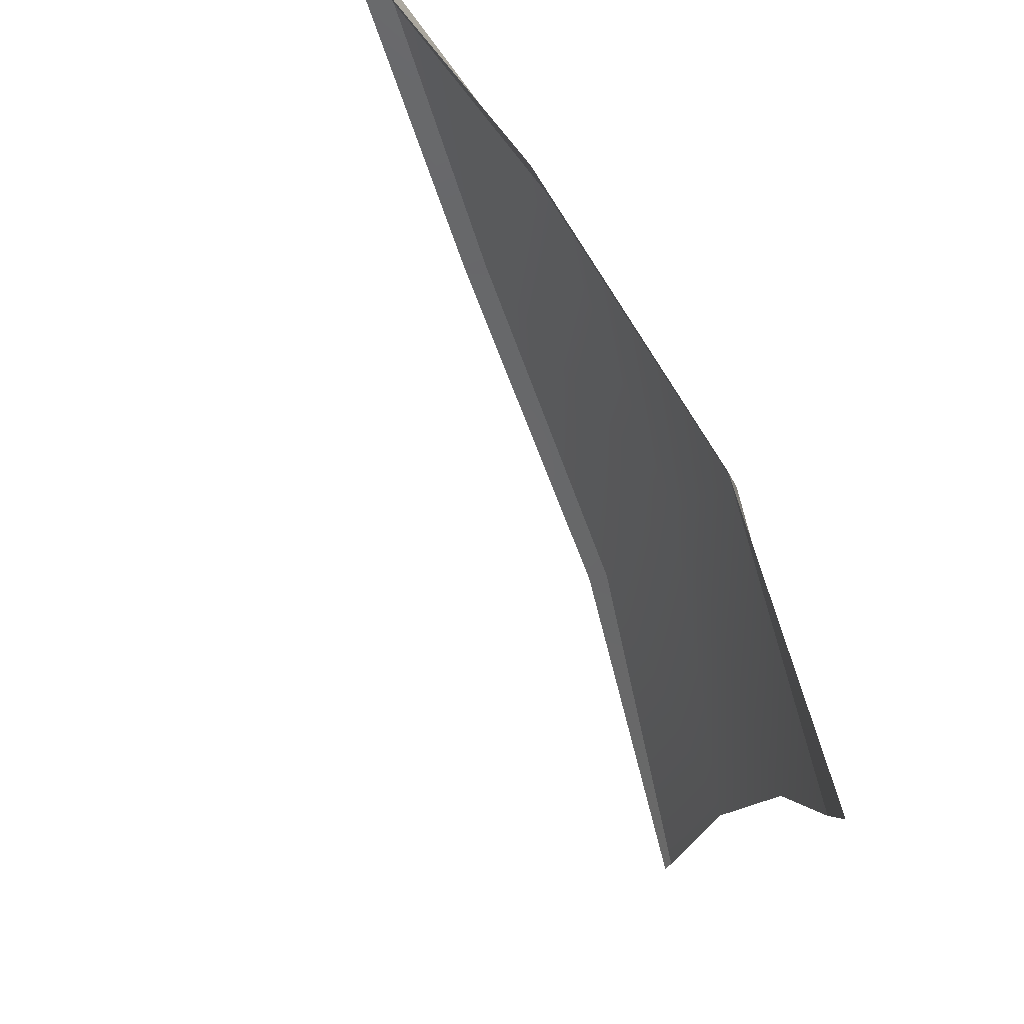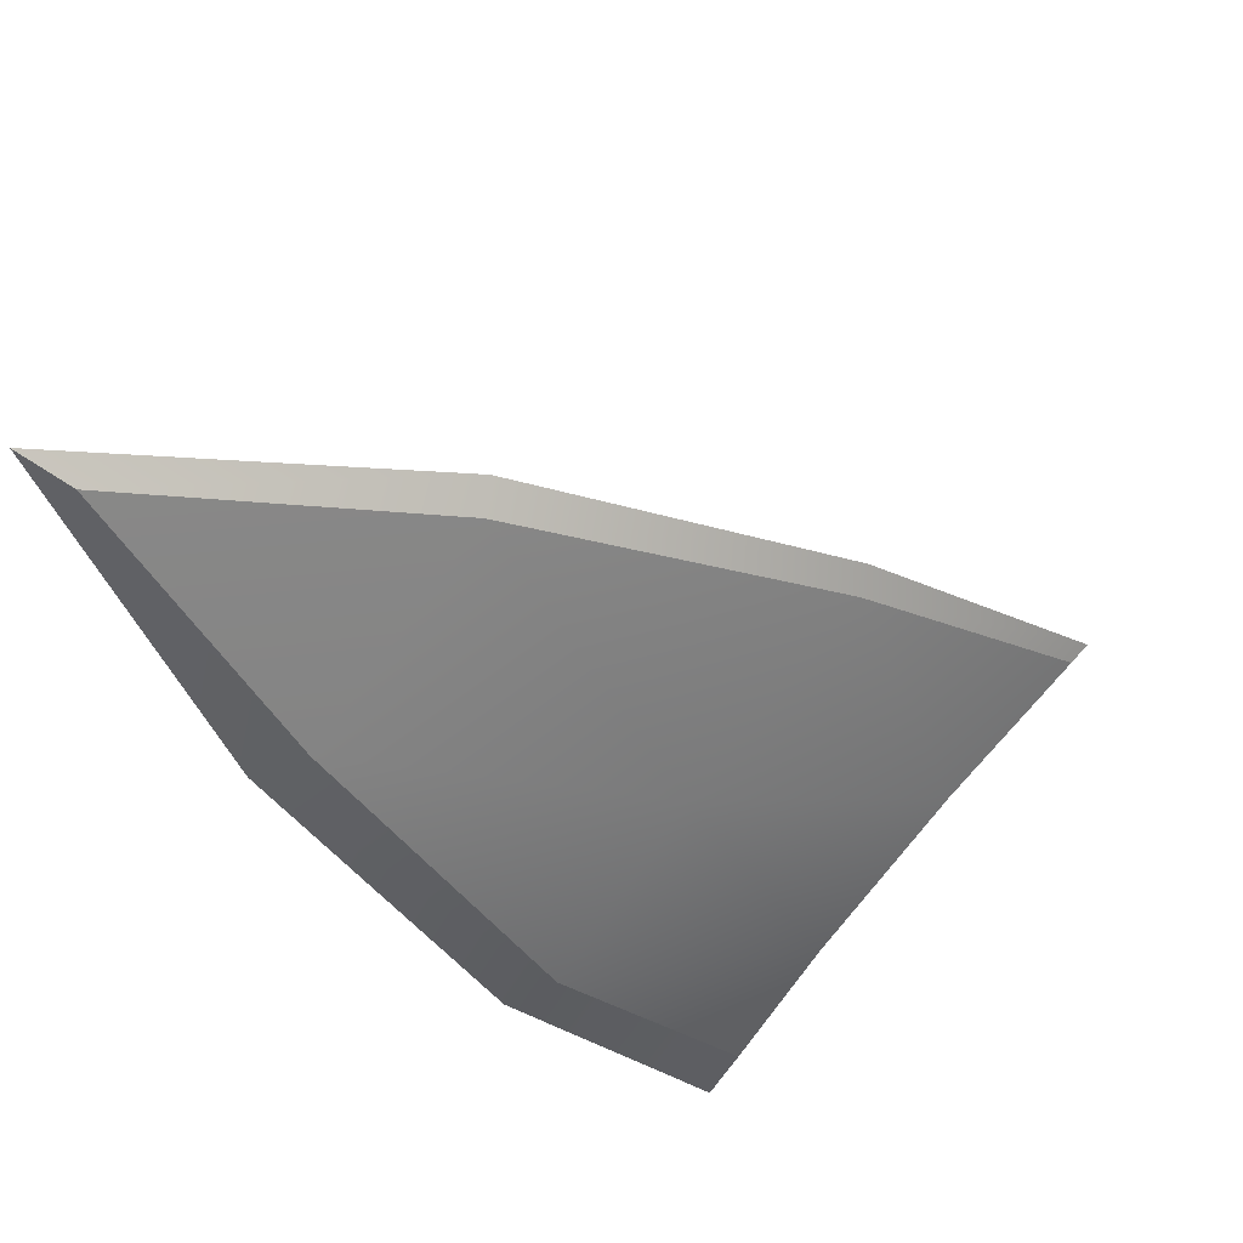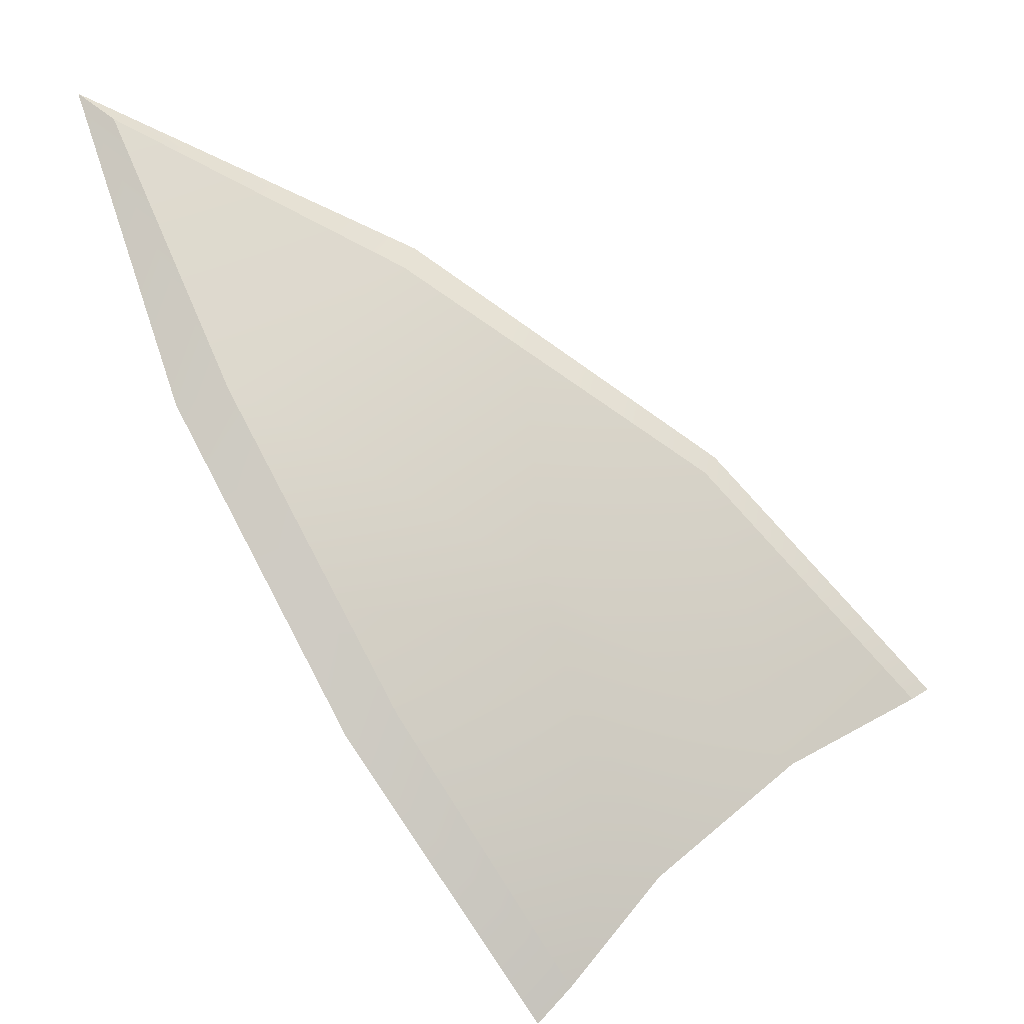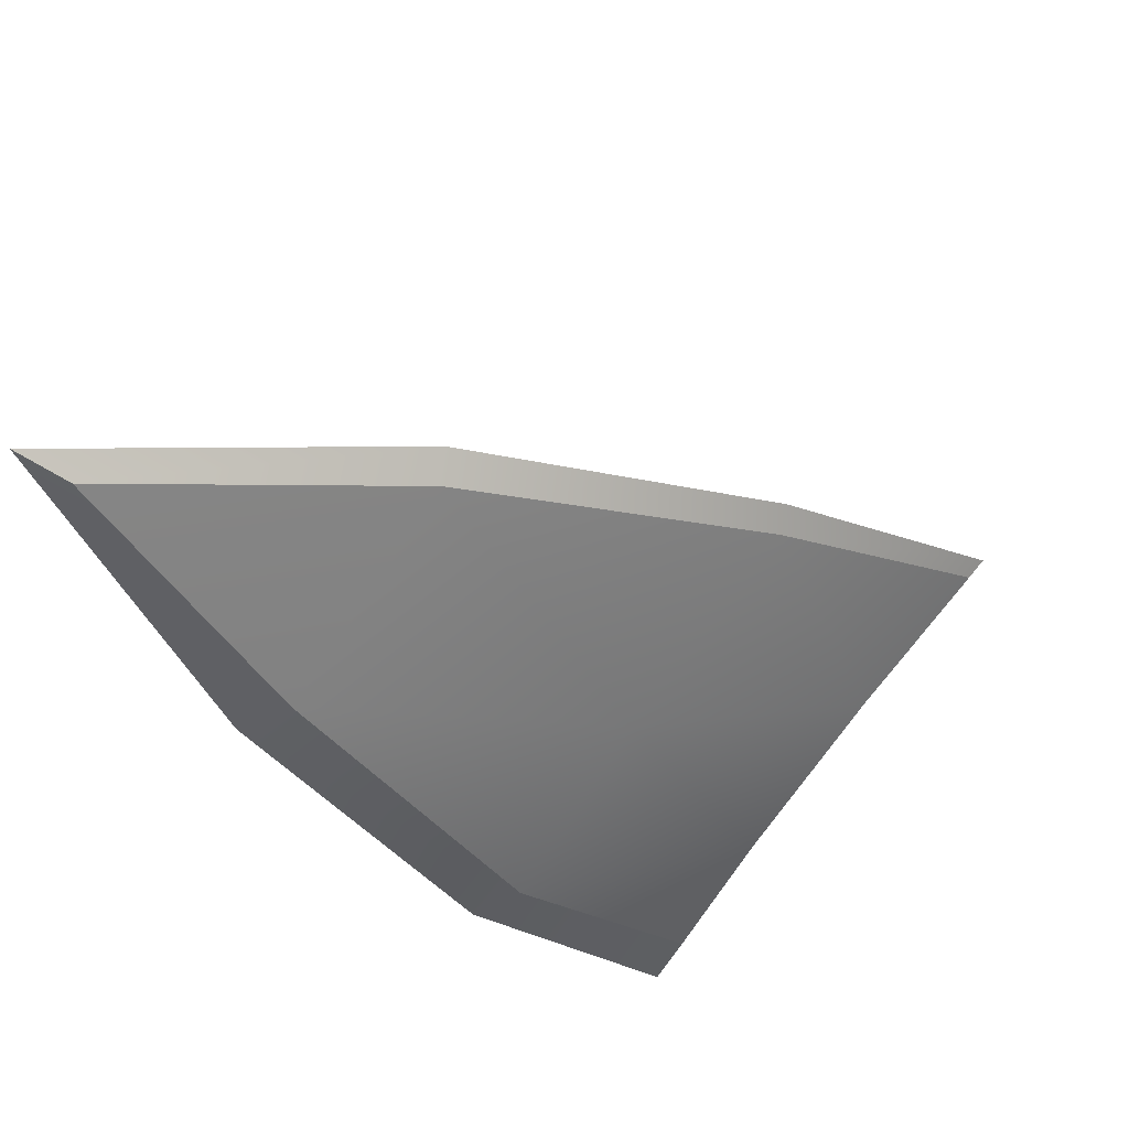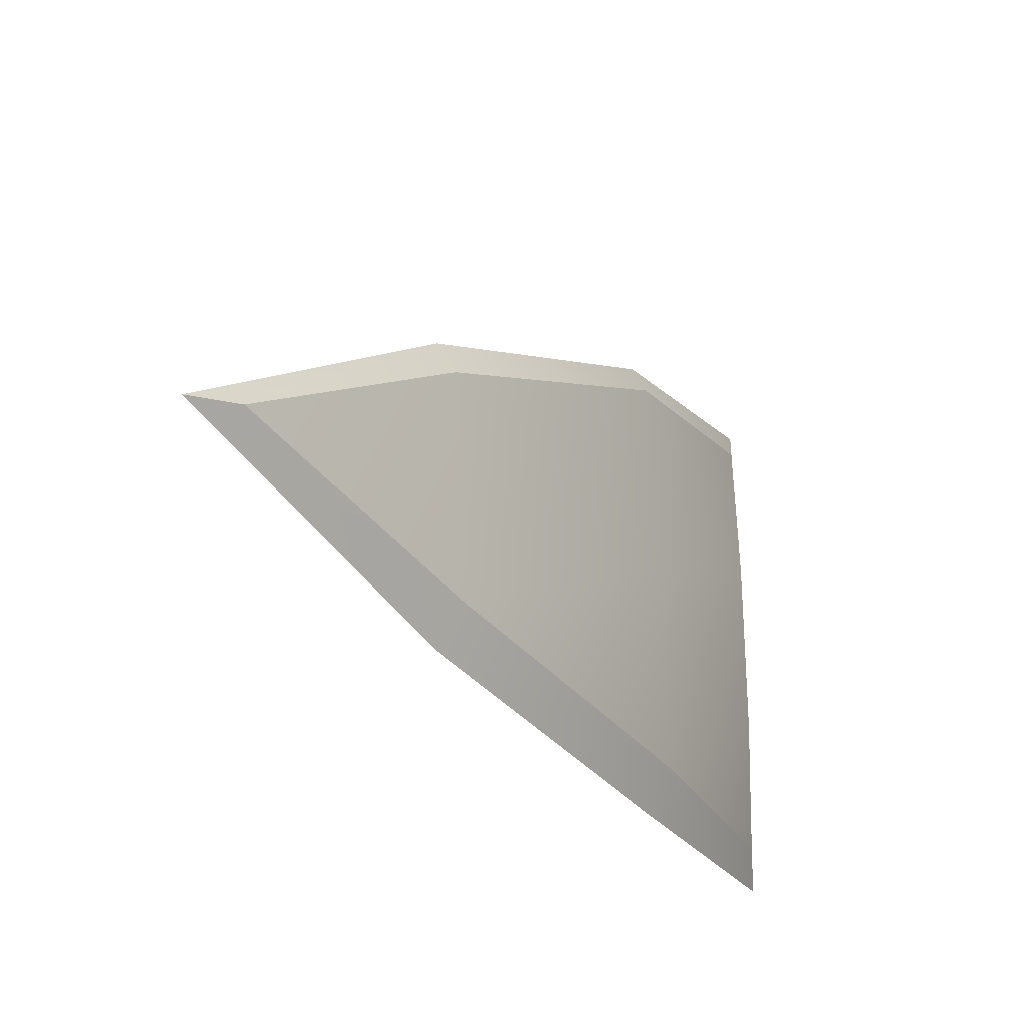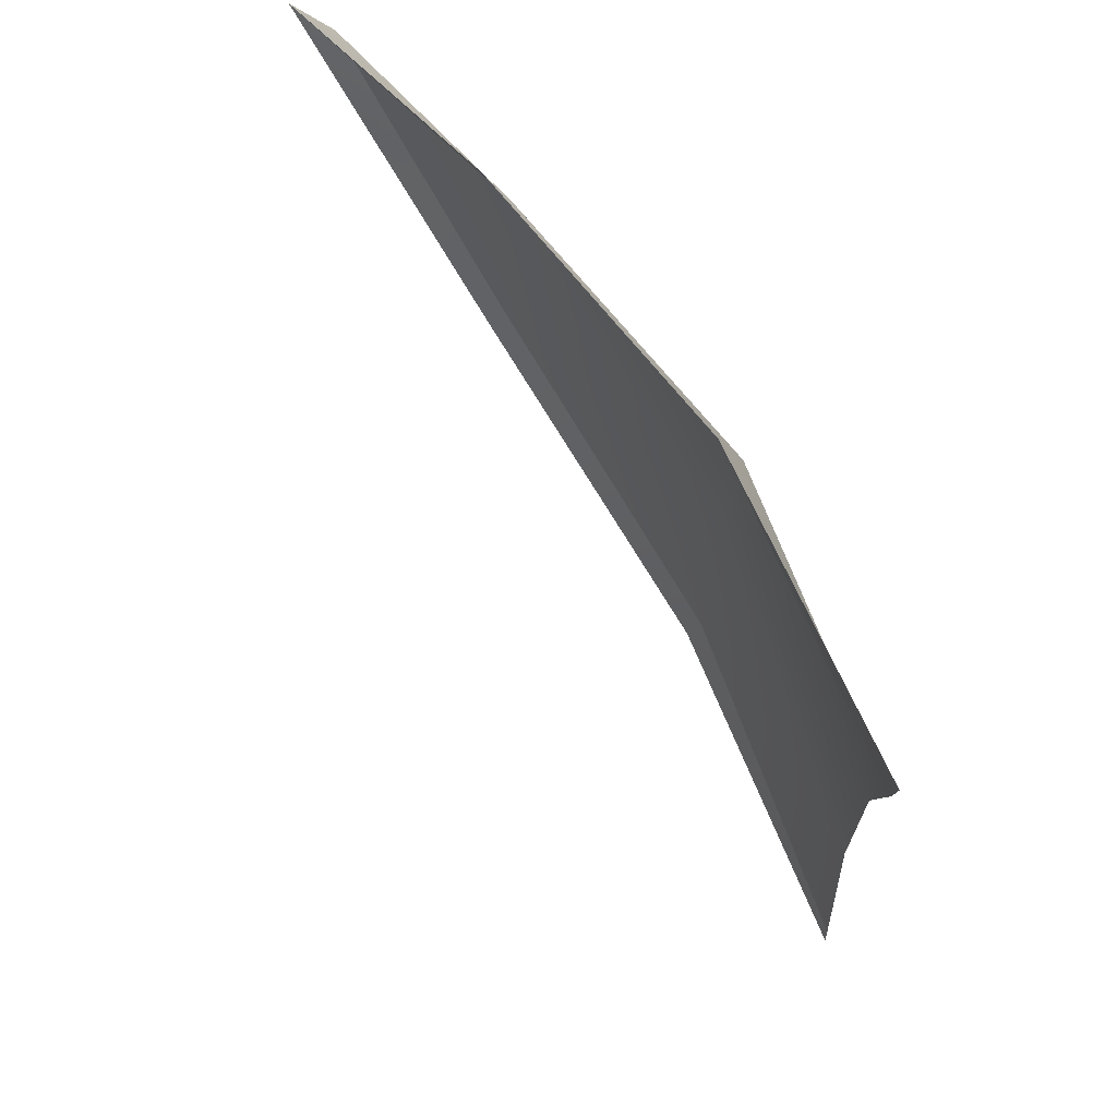
<metadata>
{"format":"obj","ext":"obj","renderer":"f3d","projection":"perspective","resolution":1024,"background":"white","views":[{"elev":-40.0,"azim":-104.5,"up":"+Y"},{"elev":65.2,"azim":-45.9,"up":"+Y"},{"elev":13.6,"azim":-34.7,"up":"+Y"},{"elev":67.2,"azim":-48.6,"up":"+Y"},{"elev":41.0,"azim":-90.5,"up":"+Y"},{"elev":-46.6,"azim":-90.3,"up":"+Y"}]}
</metadata>
<code>
g SB-PineapplePanelTop_5
v -0.79 1.1 6.687
v -0.8142 1.323 6.529
v -0.6047 1.191 6.678
v -0.5859 0.9433 6.86
v -0.7337 0.8437 6.866
v -0.3949 1.007 6.856
v -0.5283 0.6819 6.965
v -0.6232 0.6031 6.965
v -0.377 0.7548 6.965
v -0.2292 0.7889 6.965
v -0.2098 0.7946 6.965
v -0.2292 0.7889 6.965
v -0.3949 1.007 6.856
v -0.374 1.016 6.844
v -0.6047 1.191 6.678
v -0.5829 1.205 6.663
v -0.8142 1.323 6.529
v -0.8285 1.344 6.487
v -0.8285 1.344 6.487
v -0.8142 1.323 6.529
v -0.79 1.1 6.687
v -0.8285 1.086 6.663
v -0.7337 0.8437 6.866
v -0.7709 0.8248 6.844
v -0.6232 0.6031 6.965
v -0.6578 0.5786 6.965
g SB-PineapplePanelTop_5_0
f 3 2 1
f 4 3 1
f 1 5 4
f 6 3 4
f 5 7 4
f 5 8 7
f 4 7 9
f 9 6 4
f 6 9 10
f 13 12 11
f 14 13 11
f 15 13 14
f 16 15 14
f 17 15 16
f 18 17 16
f 21 20 19
f 22 21 19
f 23 21 22
f 24 23 22
f 25 23 24
f 26 25 24

</code>
